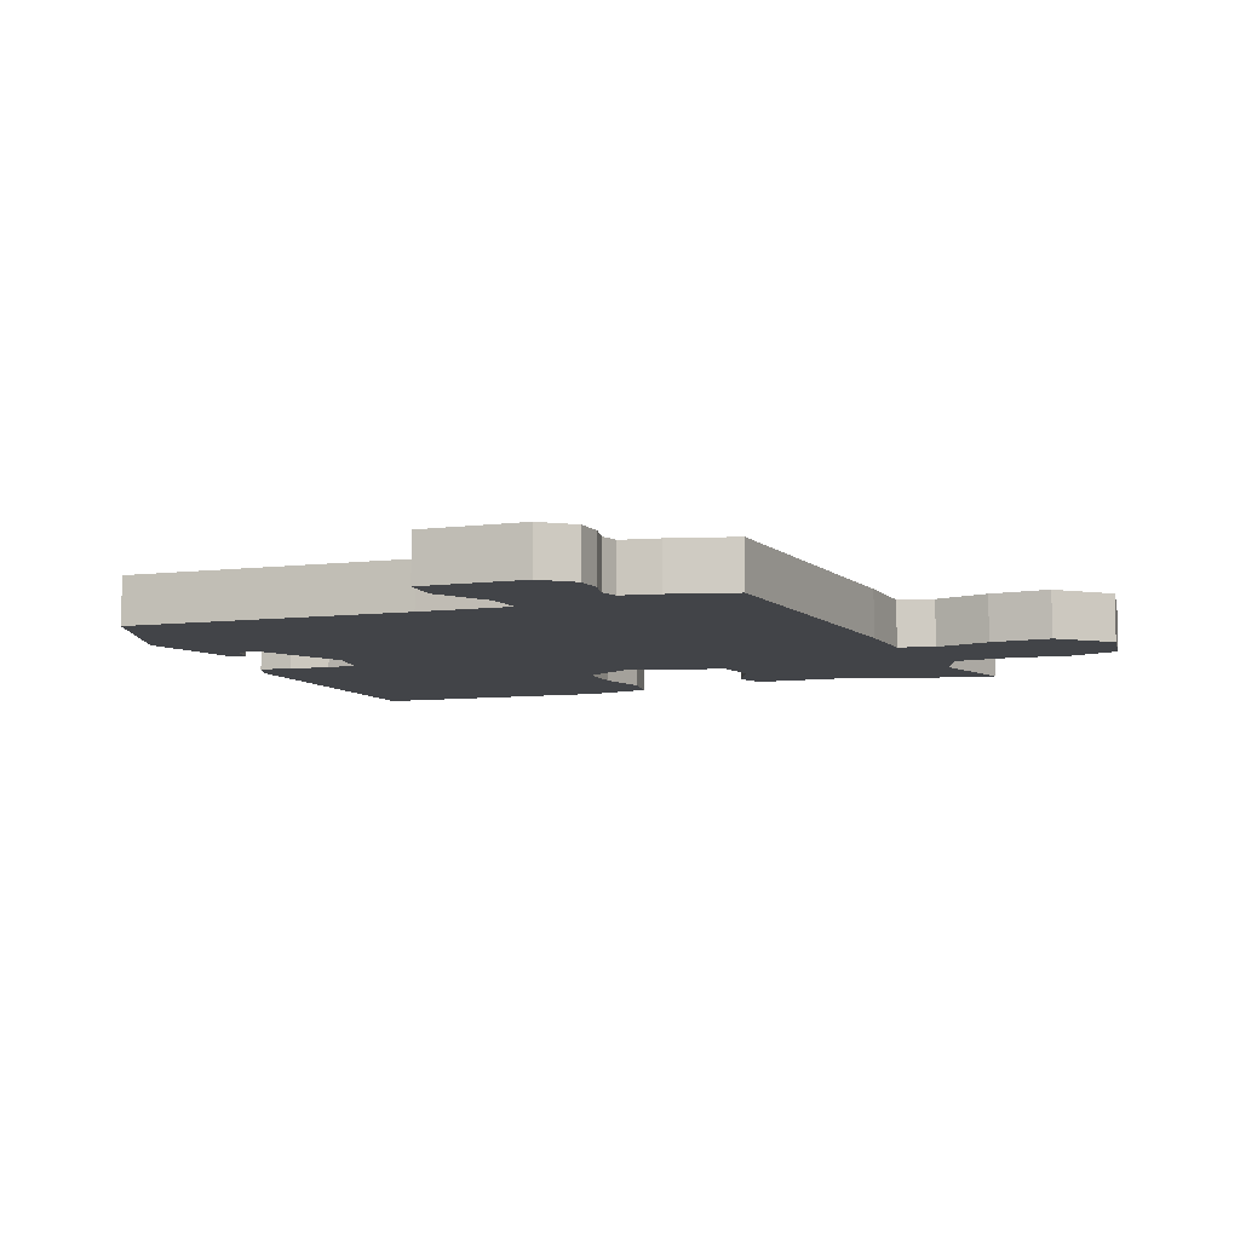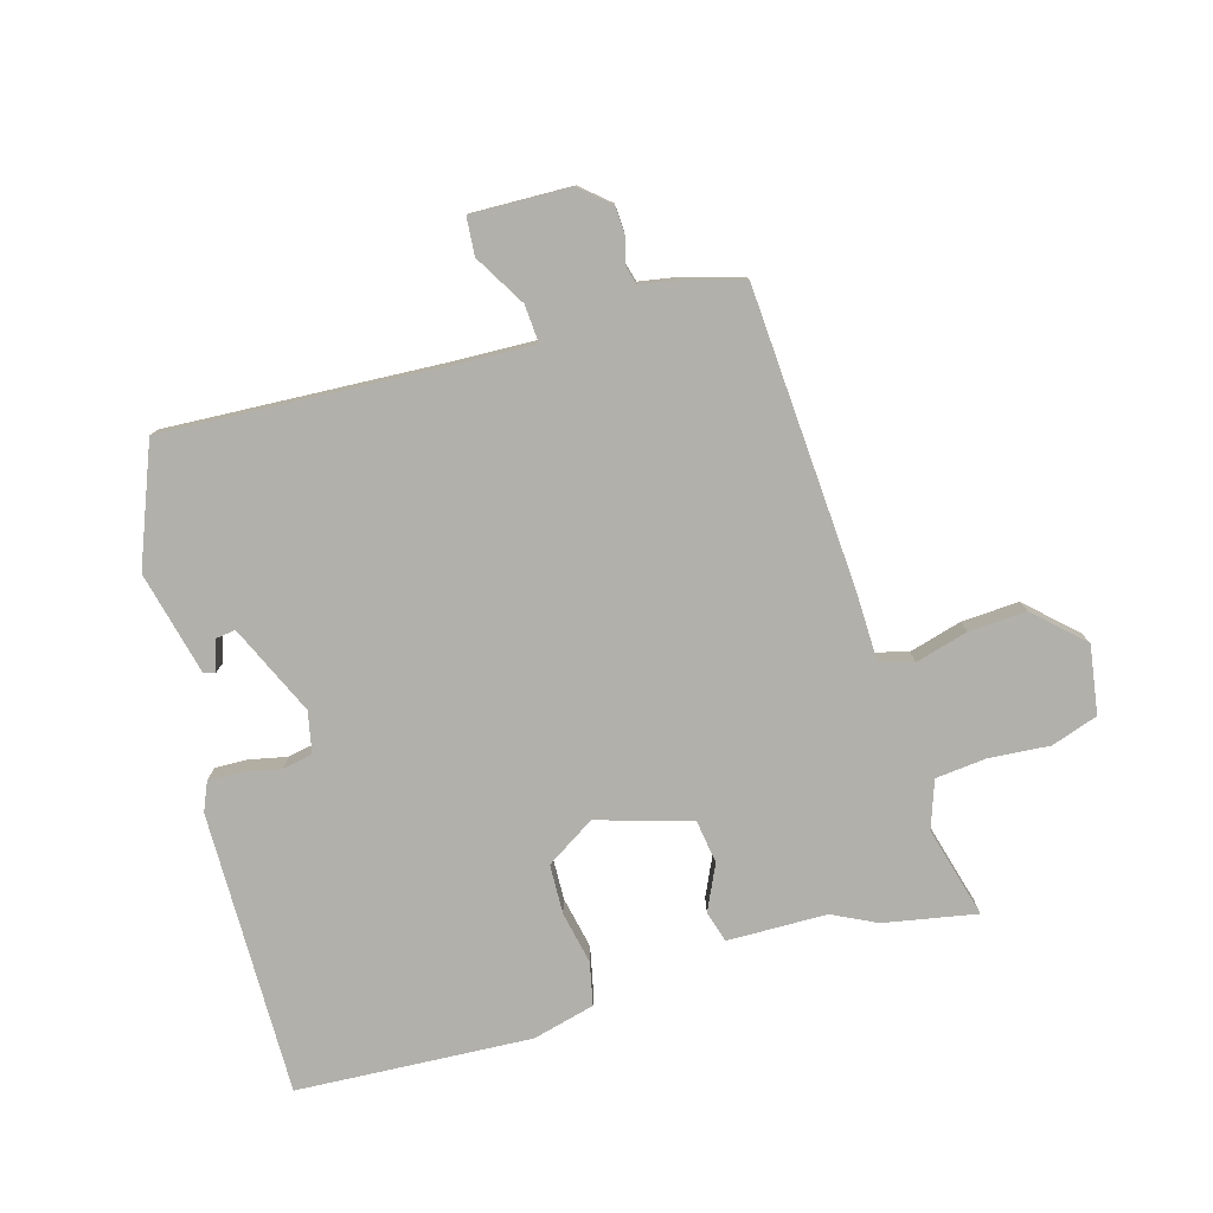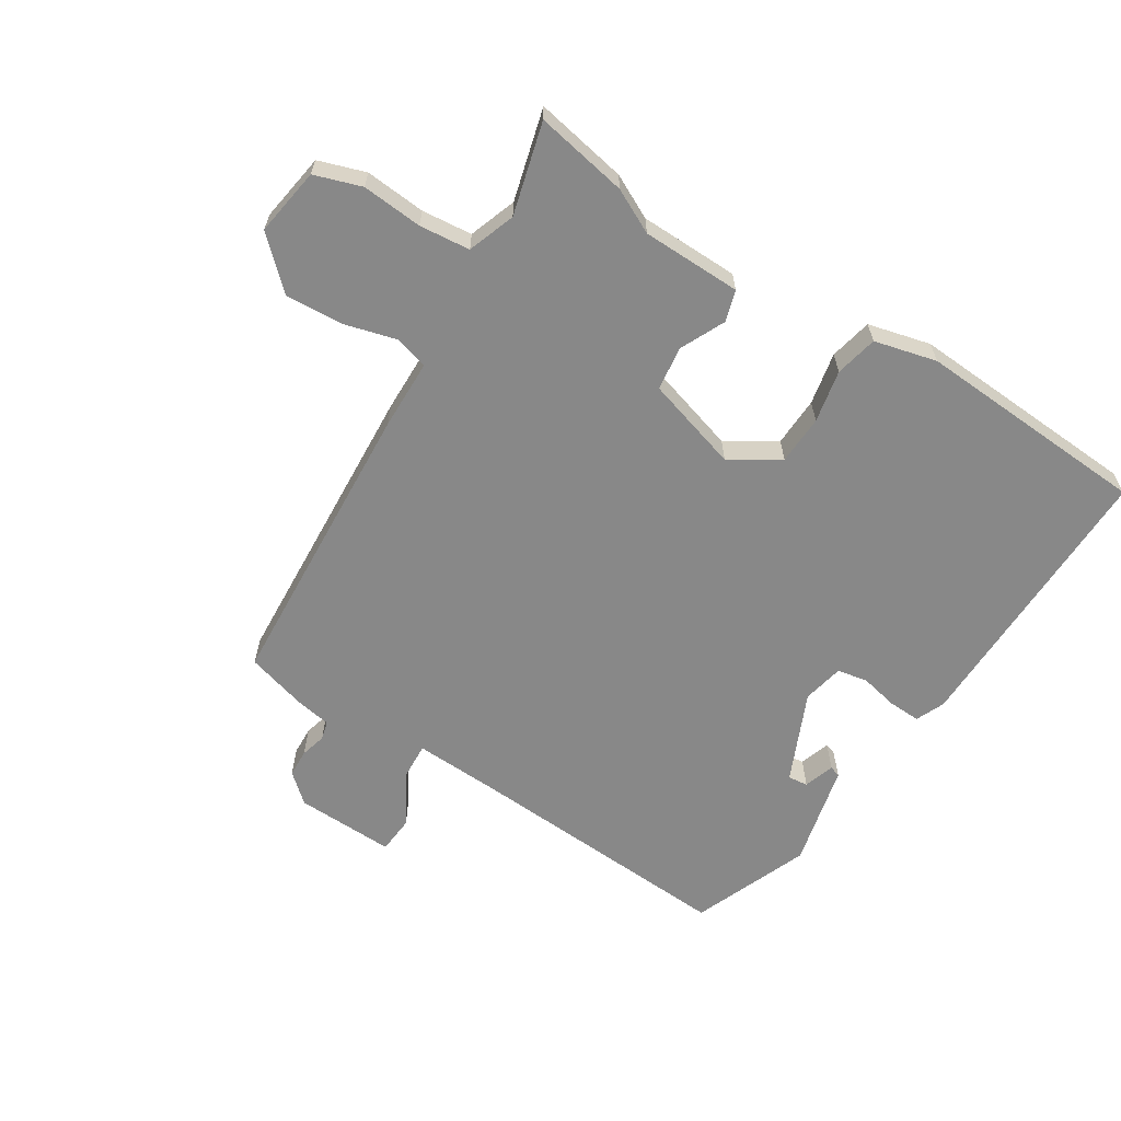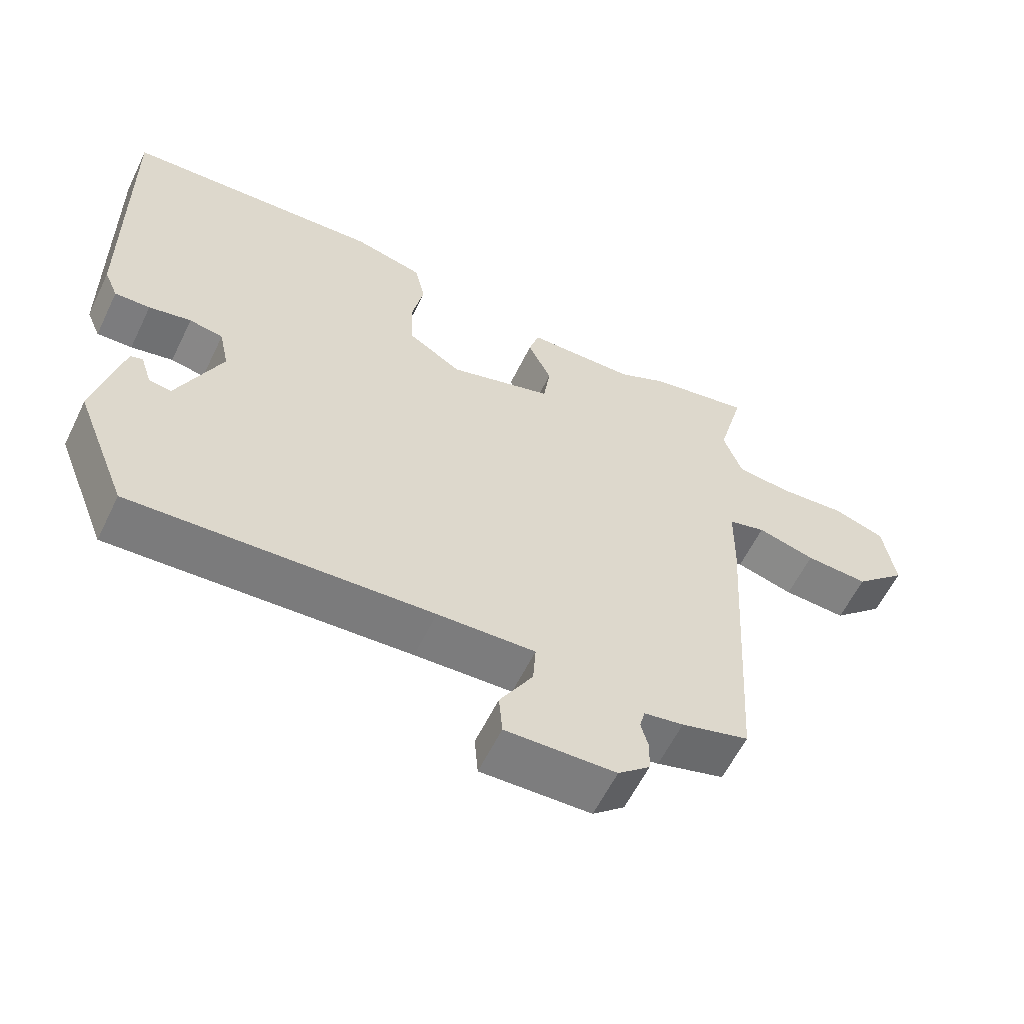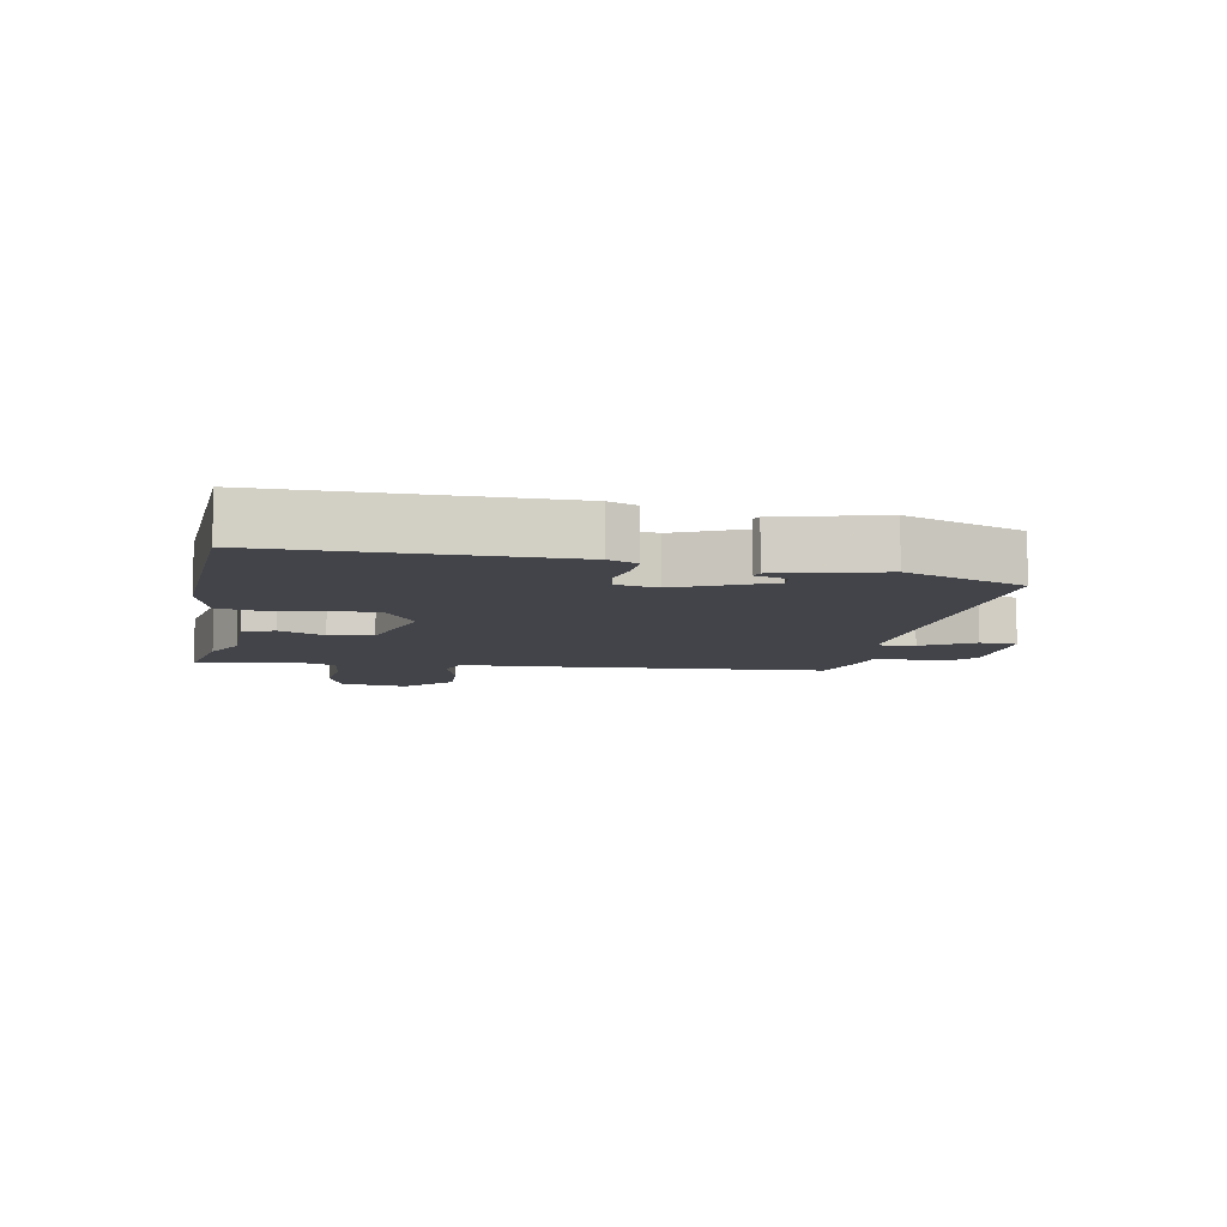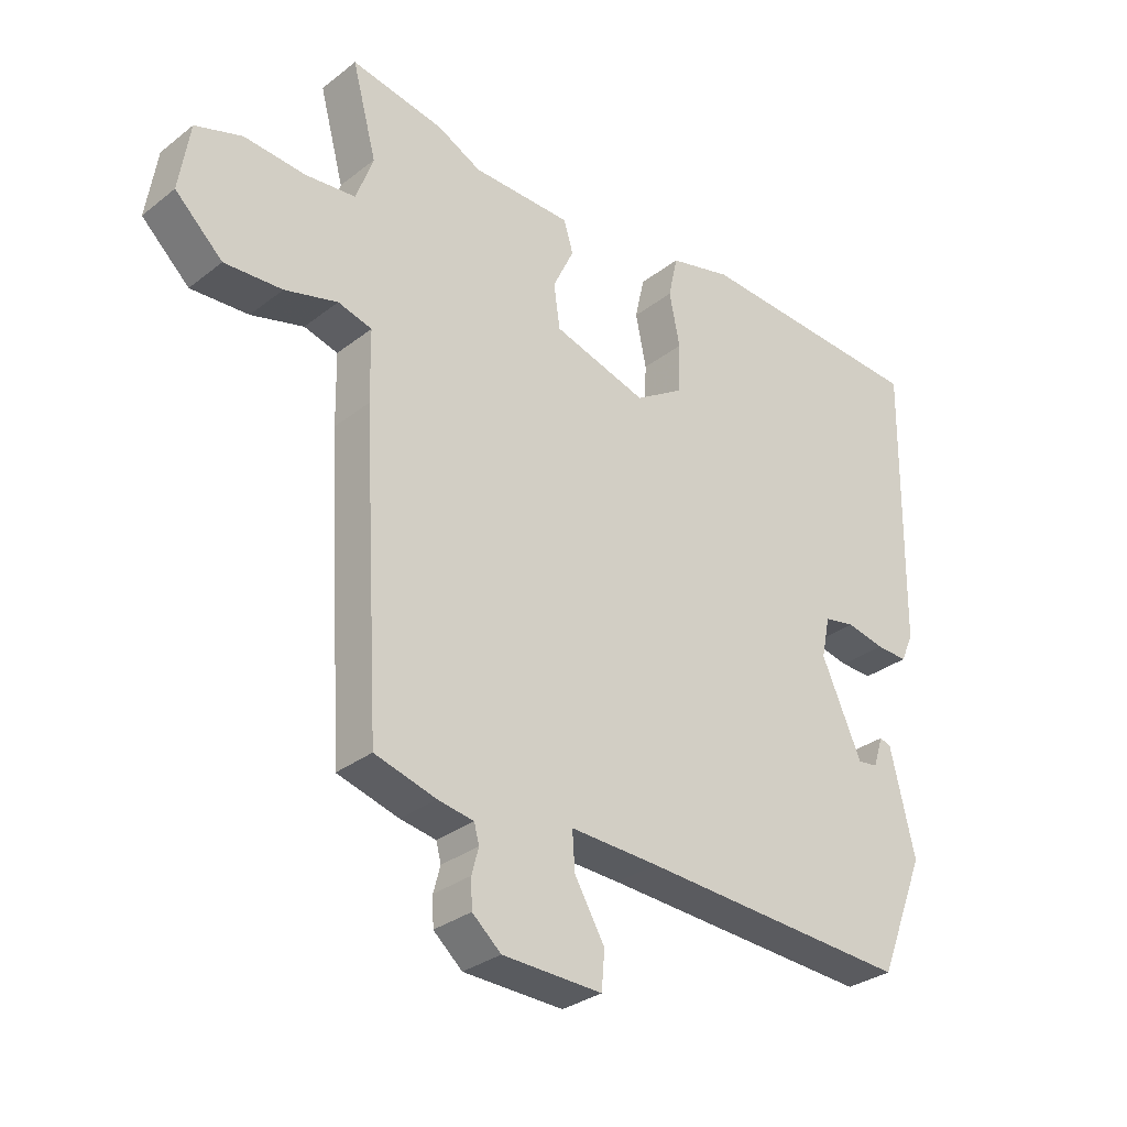
<metadata>
{"format":"obj","ext":"obj","renderer":"f3d","projection":"perspective","resolution":1024,"background":"white","views":[{"elev":-7.9,"azim":-158.0,"up":"+Y"},{"elev":-78.5,"azim":-163.7,"up":"+Y"},{"elev":-62.8,"azim":-32.2,"up":"+Y"},{"elev":-59.7,"azim":154.1,"up":"+Z"},{"elev":-8.4,"azim":80.1,"up":"+Y"},{"elev":-31.0,"azim":-42.2,"up":"+Z"}]}
</metadata>
<code>
v -0.496 0.07 -0.489
v -0.524 0.07 -0.013
v -0.526 0.07 0.099
v -0.58 0.07 0.114
v -0.664 0.07 0.091
v -0.756 0.07 0.086
v -0.832 0.07 0.158
v -0.815 0.07 0.267
v -0.74 0.07 0.292
v -0.643 0.07 0.284
v -0.562 0.07 0.292
v -0.535 0.07 0.368
v -0.574 0.07 0.514
v -0.426 0.07 0.486
v -0.356 0.07 0.451
v -0.197 0.07 0.448
v -0.182 0.07 0.398
v -0.216 0.07 0.326
v -0.206 0.07 0.256
v -0.056 0.07 0.211
v 0.022 0.07 0.26
v 0.025 0.07 0.339
v 0.008 0.07 0.423
v 0.023 0.07 0.491
v 0.123 0.07 0.516
v 0.498 0.07 0.494
v 0.491 0.07 0.039
v 0.471 0.07 -0.007
v 0.42 0.07 -0.005
v 0.359 0.07 0.008
v 0.31 0.07 -0.001
v 0.296 0.07 -0.067
v 0.36 0.07 -0.211
v 0.392 0.07 -0.207
v 0.408 0.07 -0.158
v 0.426 0.07 -0.164
v 0.465 0.07 -0.329
v 0.39 0.07 -0.517
v -0.043 0.07 -0.492
v -0.184 0.07 -0.486
v -0.18 0.07 -0.546
v -0.132 0.07 -0.628
v -0.137 0.07 -0.688
v -0.296 0.07 -0.683
v -0.342 0.07 -0.643
v -0.344 0.07 -0.598
v -0.333 0.07 -0.557
v -0.341 0.07 -0.527
v -0.398 0.07 -0.517
v -0.496 0 -0.489
v -0.524 0 -0.013
v -0.526 0 0.099
v -0.58 0 0.114
v -0.664 0 0.091
v -0.756 0 0.086
v -0.832 0 0.158
v -0.815 0 0.267
v -0.74 0 0.292
v -0.643 0 0.284
v -0.562 0 0.292
v -0.535 0 0.368
v -0.574 0 0.514
v -0.426 0 0.486
v -0.356 0 0.451
v -0.197 0 0.448
v -0.182 0 0.398
v -0.216 0 0.326
v -0.206 0 0.256
v -0.056 0 0.211
v 0.022 0 0.26
v 0.025 0 0.339
v 0.008 0 0.423
v 0.023 0 0.491
v 0.123 0 0.516
v 0.498 0 0.494
v 0.491 0 0.039
v 0.471 0 -0.007
v 0.42 0 -0.005
v 0.359 0 0.008
v 0.31 0 -0.001
v 0.296 0 -0.067
v 0.36 0 -0.211
v 0.392 0 -0.207
v 0.408 0 -0.158
v 0.426 0 -0.164
v 0.465 0 -0.329
v 0.39 0 -0.517
v -0.043 0 -0.492
v -0.184 0 -0.486
v -0.18 0 -0.546
v -0.132 0 -0.628
v -0.137 0 -0.688
v -0.296 0 -0.683
v -0.342 0 -0.643
v -0.344 0 -0.598
v -0.333 0 -0.557
v -0.341 0 -0.527
v -0.398 0 -0.517
f 1 2 3
f 49 1 3
f 48 49 3
f 45 46 47
f 44 45 47
f 43 44 47
f 42 43 47
f 41 42 47
f 40 41 47 48
f 37 38 39
f 37 39 40
f 34 35 36 37
f 33 34 37 40
f 40 48 3
f 33 40 3
f 32 33 3
f 28 29 30
f 27 28 30
f 26 27 30
f 25 26 30
f 24 25 30
f 23 24 30
f 22 23 30
f 21 22 30 31
f 20 21 31 32
f 15 16 17 18
f 15 18 19
f 14 15 19
f 13 14 19
f 12 13 19
f 11 12 19
f 32 3 4
f 20 32 4
f 19 20 4
f 11 19 4
f 10 11 4
f 8 9 10
f 7 8 10
f 6 7 10
f 5 6 10
f 4 5 10
f 52 51 50
f 52 50 98
f 52 98 97
f 96 95 94
f 96 94 93
f 96 93 92
f 96 92 91
f 96 91 90
f 97 96 90 89
f 88 87 86
f 89 88 86
f 86 85 84 83
f 89 86 83 82
f 52 97 89
f 52 89 82
f 52 82 81
f 79 78 77
f 79 77 76
f 79 76 75
f 79 75 74
f 79 74 73
f 79 73 72
f 79 72 71
f 80 79 71 70
f 81 80 70 69
f 67 66 65 64
f 68 67 64
f 68 64 63
f 68 63 62
f 68 62 61
f 68 61 60
f 53 52 81
f 53 81 69
f 53 69 68
f 53 68 60
f 53 60 59
f 59 58 57
f 59 57 56
f 59 56 55
f 59 55 54
f 59 54 53
f 1 50 51 2
f 2 51 52 3
f 3 52 53 4
f 4 53 54 5
f 5 54 55 6
f 6 55 56 7
f 7 56 57 8
f 8 57 58 9
f 9 58 59 10
f 10 59 60 11
f 11 60 61 12
f 12 61 62 13
f 13 62 63 14
f 14 63 64 15
f 15 64 65 16
f 16 65 66 17
f 17 66 67 18
f 18 67 68 19
f 19 68 69 20
f 20 69 70 21
f 21 70 71 22
f 22 71 72 23
f 23 72 73 24
f 24 73 74 25
f 25 74 75 26
f 26 75 76 27
f 27 76 77 28
f 28 77 78 29
f 29 78 79 30
f 30 79 80 31
f 31 80 81 32
f 32 81 82 33
f 33 82 83 34
f 34 83 84 35
f 35 84 85 36
f 36 85 86 37
f 37 86 87 38
f 38 87 88 39
f 39 88 89 40
f 40 89 90 41
f 41 90 91 42
f 42 91 92 43
f 43 92 93 44
f 44 93 94 45
f 45 94 95 46
f 46 95 96 47
f 47 96 97 48
f 48 97 98 49
f 49 98 50 1

</code>
